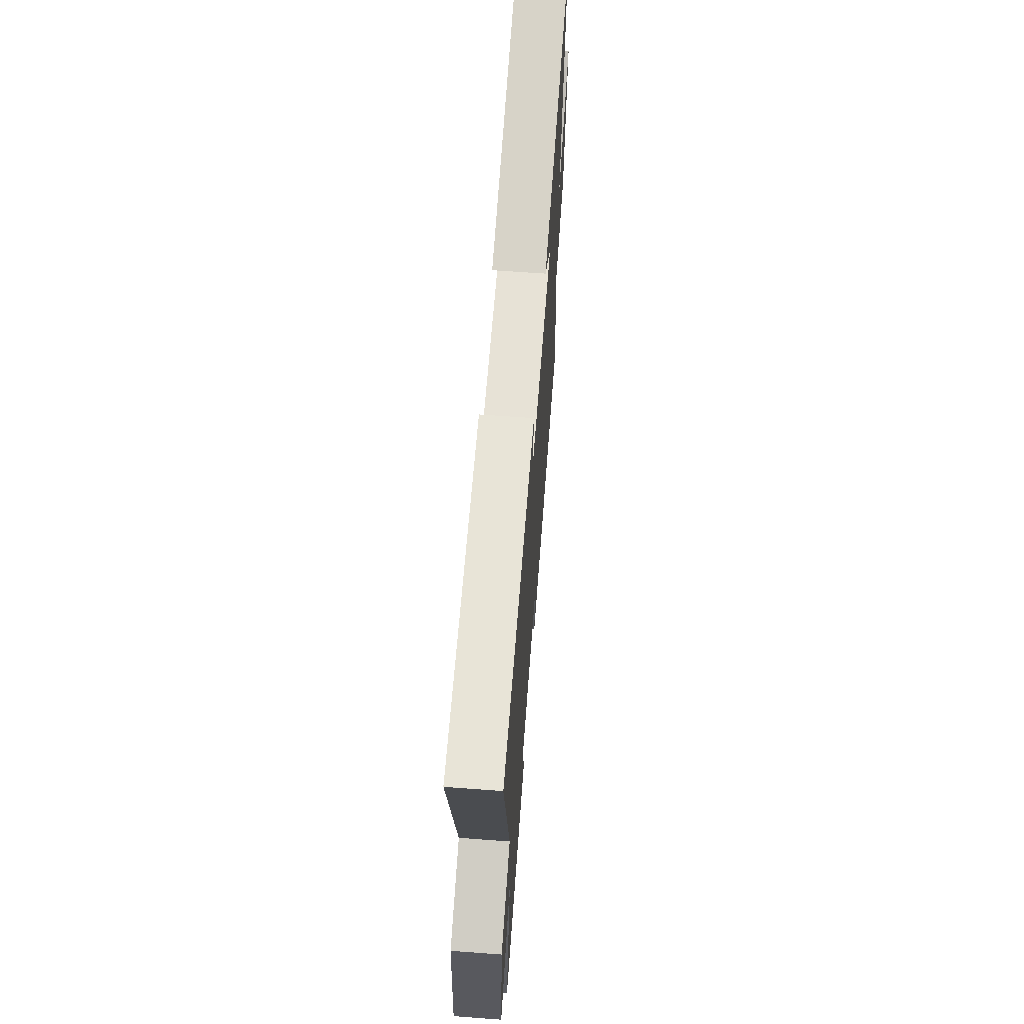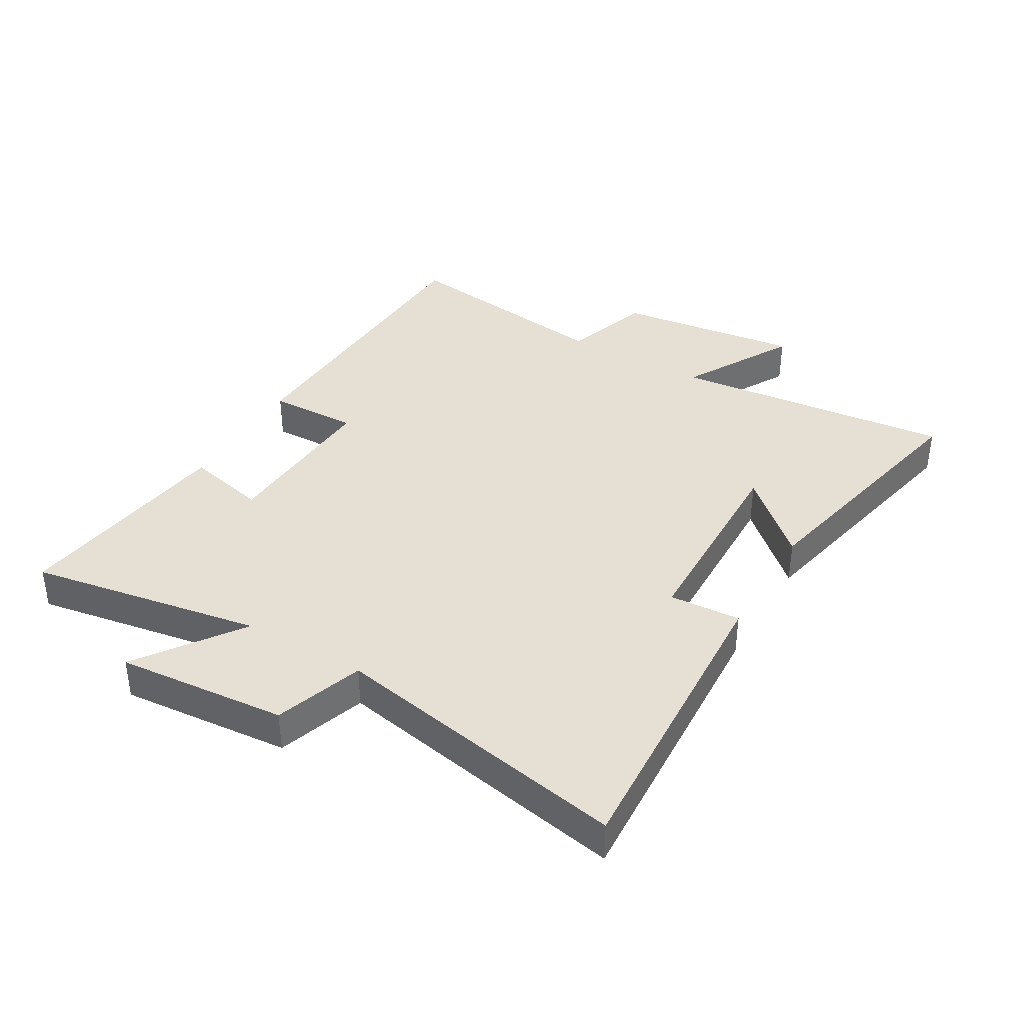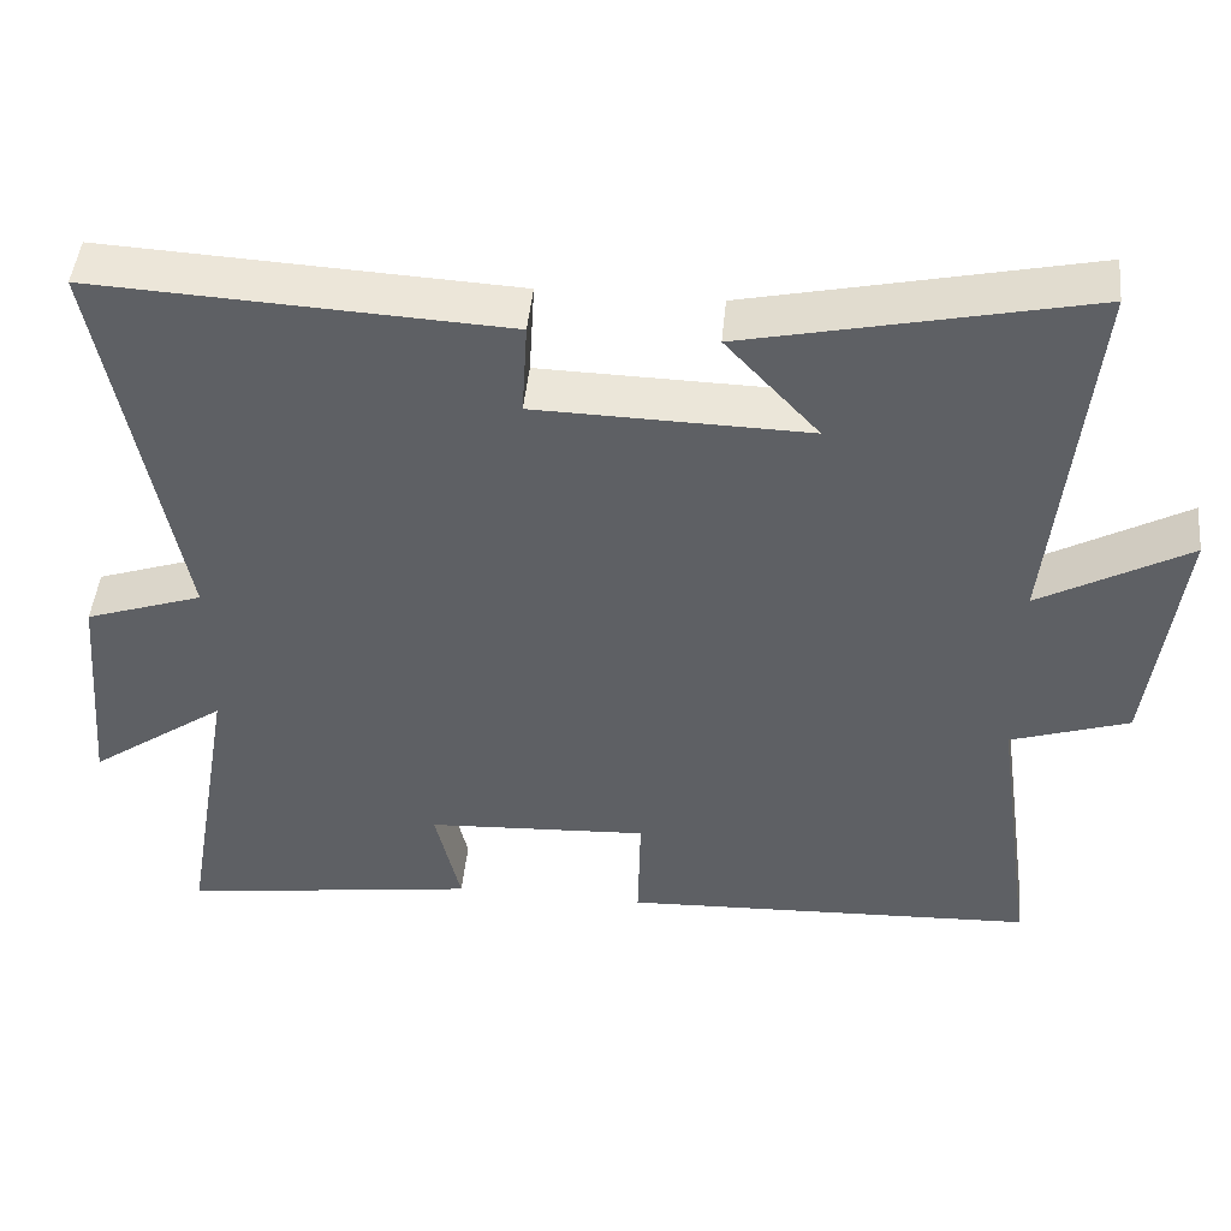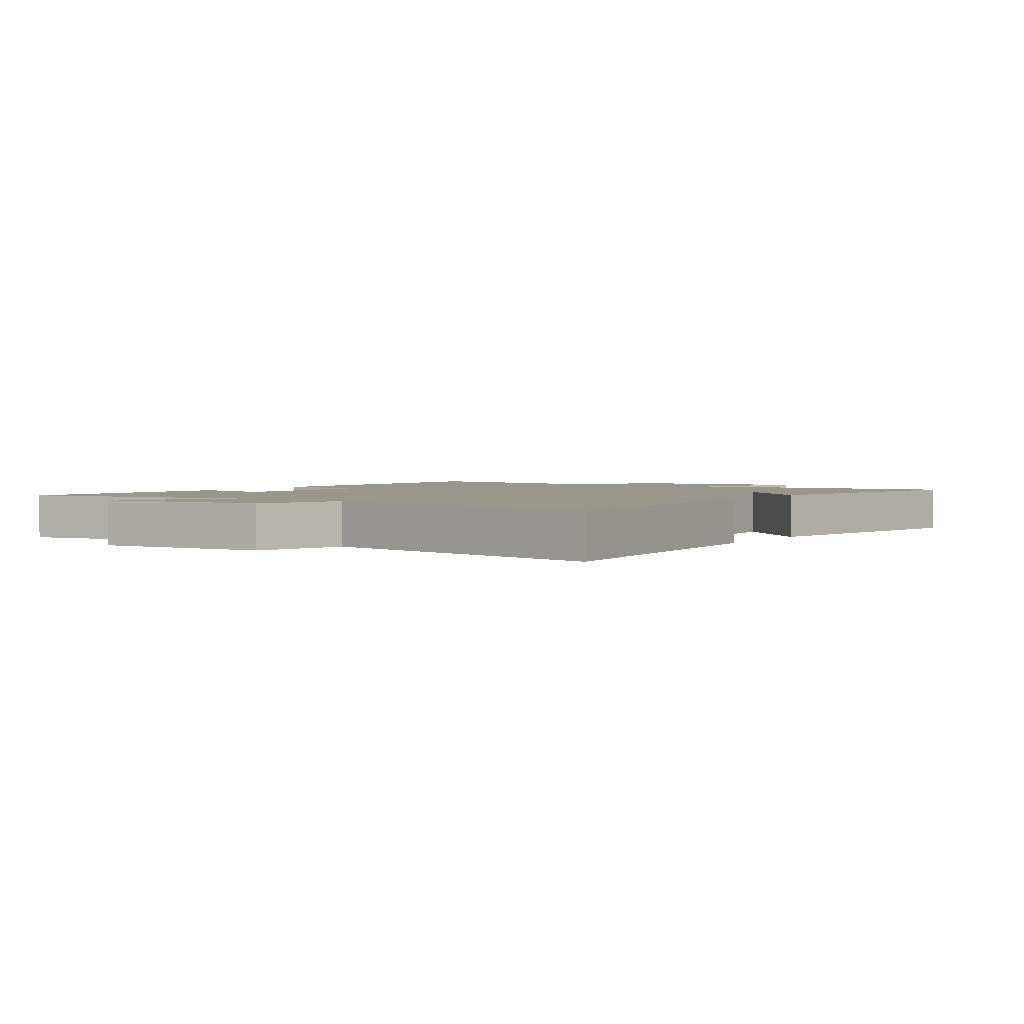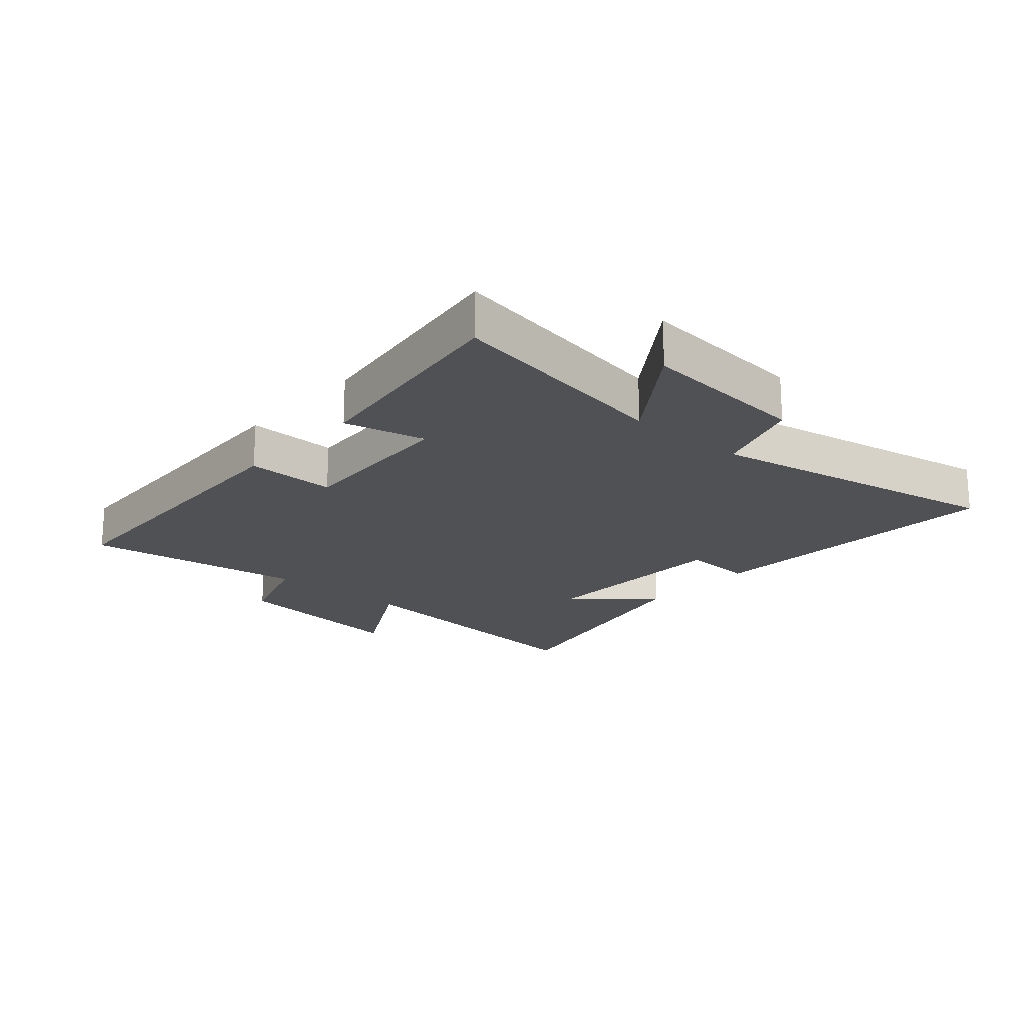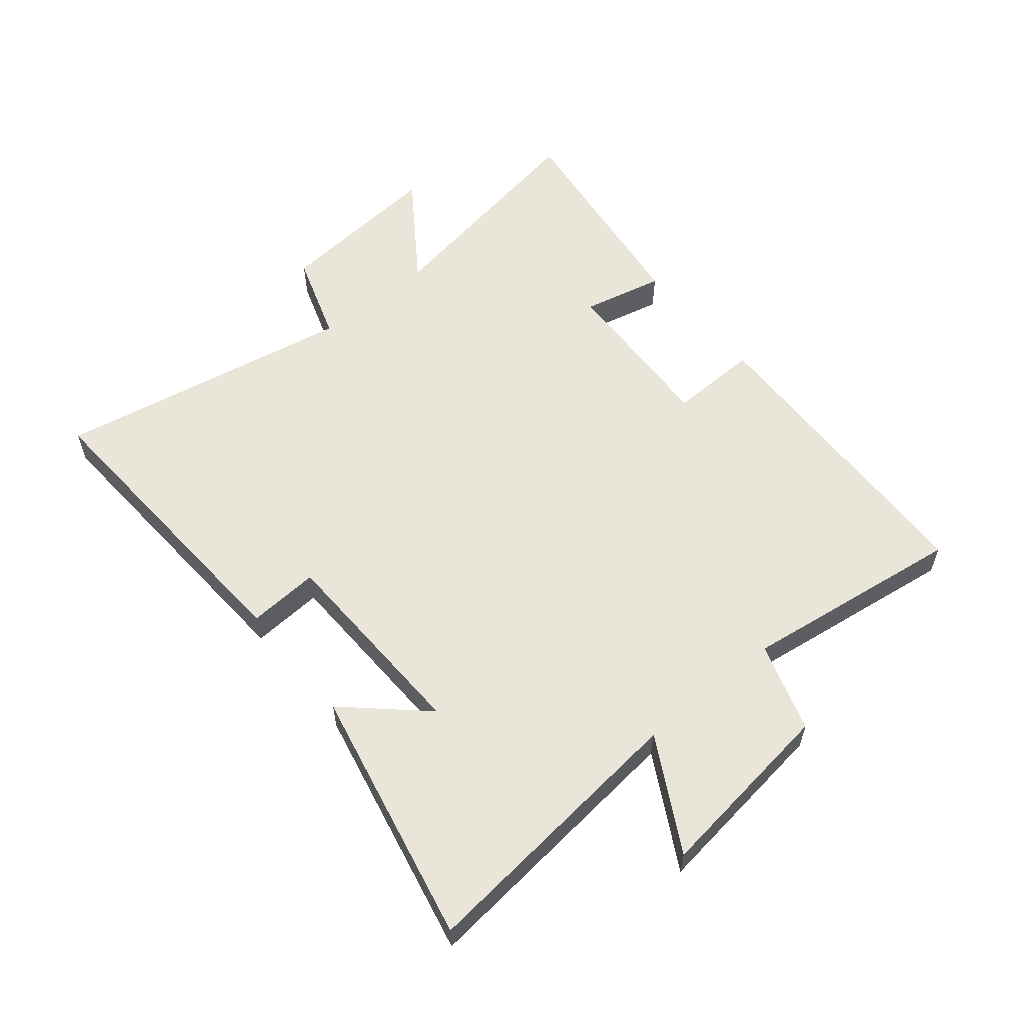
<metadata>
{"format":"obj","ext":"obj","renderer":"f3d","projection":"perspective","resolution":1024,"background":"white","views":[{"elev":64.5,"azim":-85.7,"up":"+Z"},{"elev":38.1,"azim":-59.7,"up":"+Y"},{"elev":46.3,"azim":5.5,"up":"+Z"},{"elev":2.4,"azim":-57.1,"up":"+Y"},{"elev":-19.6,"azim":-131.3,"up":"+Y"},{"elev":57.7,"azim":50.3,"up":"+Y"}]}
</metadata>
<code>
v -0.565 0.07 -0.55
v -0.5 0.07 -0.17
v -0.669 0.07 -0.289
v -0.645 0.07 -0.011
v -0.5 0.07 0.038
v -0.593 0.07 0.527
v -0.087 0.07 0.5
v -0.094 0.07 0.383
v 0.242 0.07 0.375
v 0.127 0.07 0.5
v 0.547 0.07 0.591
v 0.5 0.07 0.131
v 0.684 0.07 0.233
v 0.646 0.07 -0.069
v 0.5 0.07 -0.117
v 0.551 0.07 -0.48
v 0.041 0.07 -0.5
v 0.044 0.07 -0.353
v -0.23 0.07 -0.367
v -0.199 0.07 -0.5
v -0.565 0 -0.55
v -0.5 0 -0.17
v -0.669 0 -0.289
v -0.645 0 -0.011
v -0.5 0 0.038
v -0.593 0 0.527
v -0.087 0 0.5
v -0.094 0 0.383
v 0.242 0 0.375
v 0.127 0 0.5
v 0.547 0 0.591
v 0.5 0 0.131
v 0.684 0 0.233
v 0.646 0 -0.069
v 0.5 0 -0.117
v 0.551 0 -0.48
v 0.041 0 -0.5
v 0.044 0 -0.353
v -0.23 0 -0.367
v -0.199 0 -0.5
f 19 20 1 2
f 18 19 2
f 15 16 17 18
f 15 18 2
f 12 13 14 15
f 12 15 2
f 9 10 11 12
f 8 9 12 2
f 5 6 7 8
f 5 8 2 3
f 3 4 5
f 22 21 40 39
f 22 39 38
f 38 37 36 35
f 22 38 35
f 35 34 33 32
f 22 35 32
f 32 31 30 29
f 22 32 29 28
f 28 27 26 25
f 23 22 28 25
f 25 24 23
f 1 21 22 2
f 2 22 23 3
f 3 23 24 4
f 4 24 25 5
f 5 25 26 6
f 6 26 27 7
f 7 27 28 8
f 8 28 29 9
f 9 29 30 10
f 10 30 31 11
f 11 31 32 12
f 12 32 33 13
f 13 33 34 14
f 14 34 35 15
f 15 35 36 16
f 16 36 37 17
f 17 37 38 18
f 18 38 39 19
f 19 39 40 20
f 20 40 21 1

</code>
